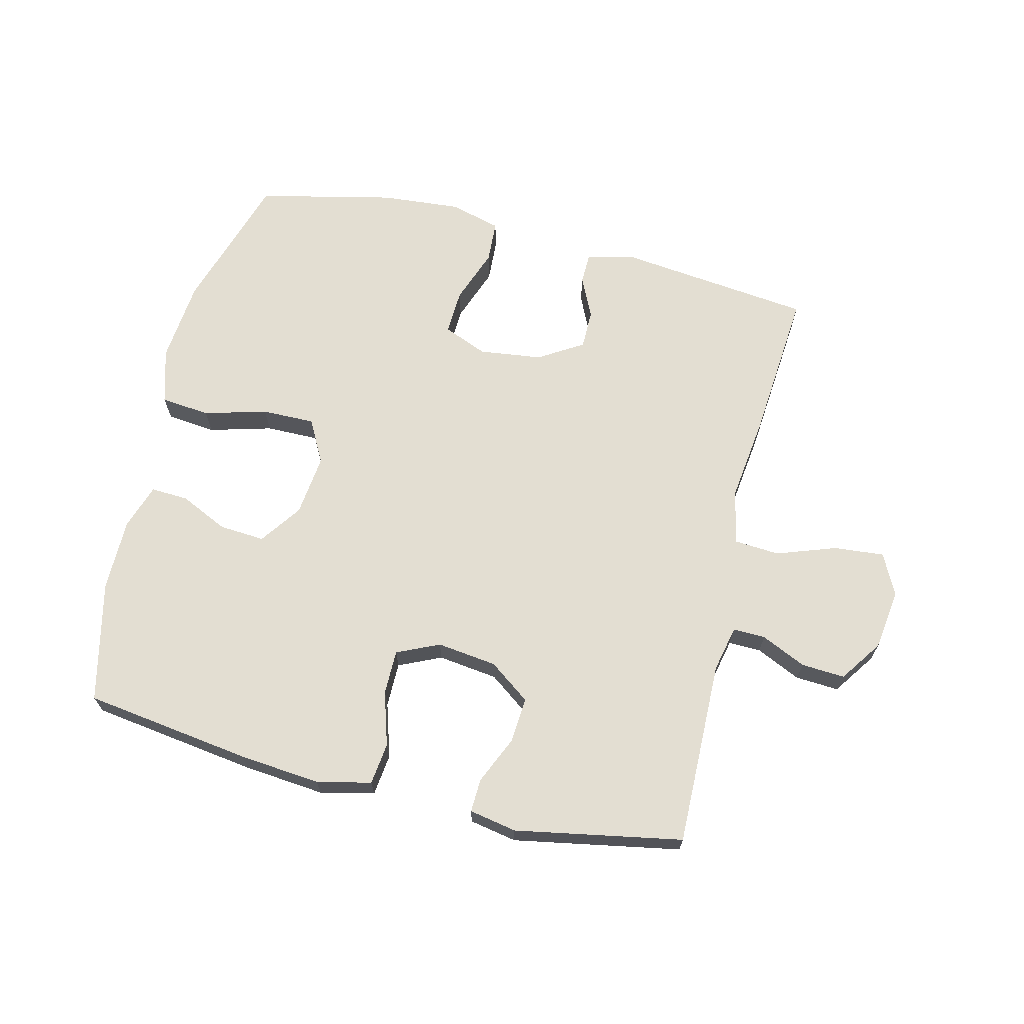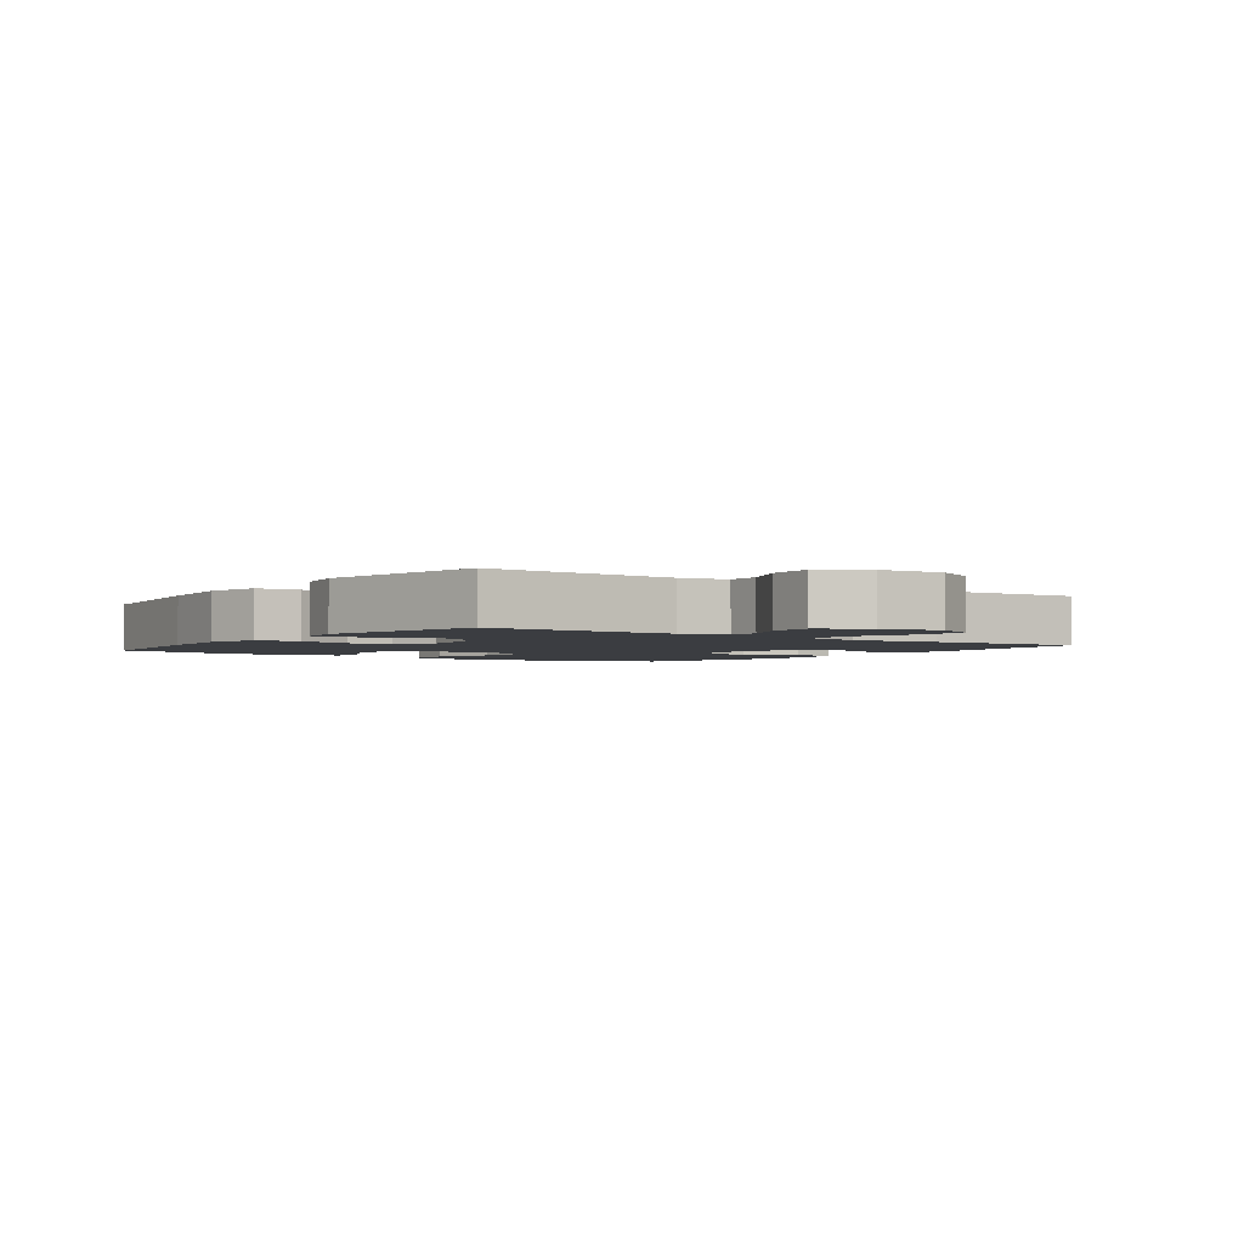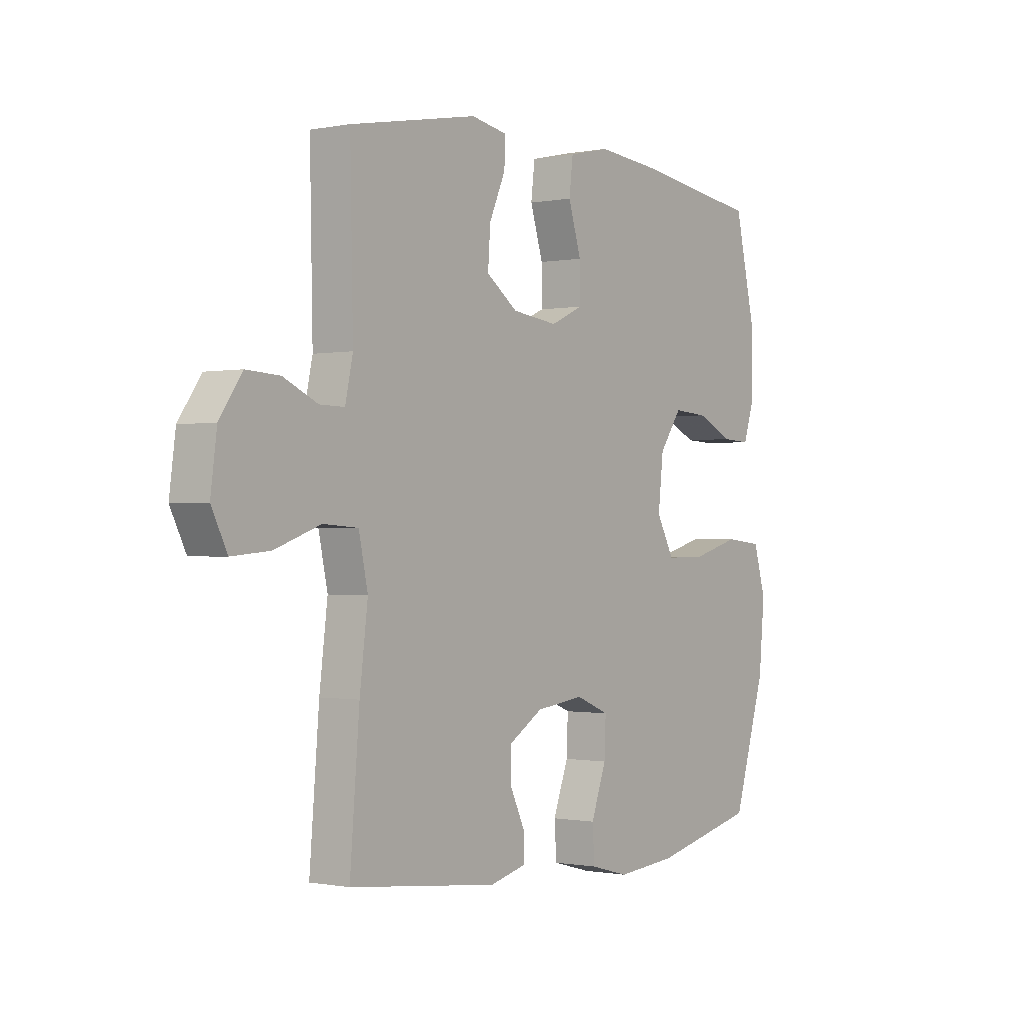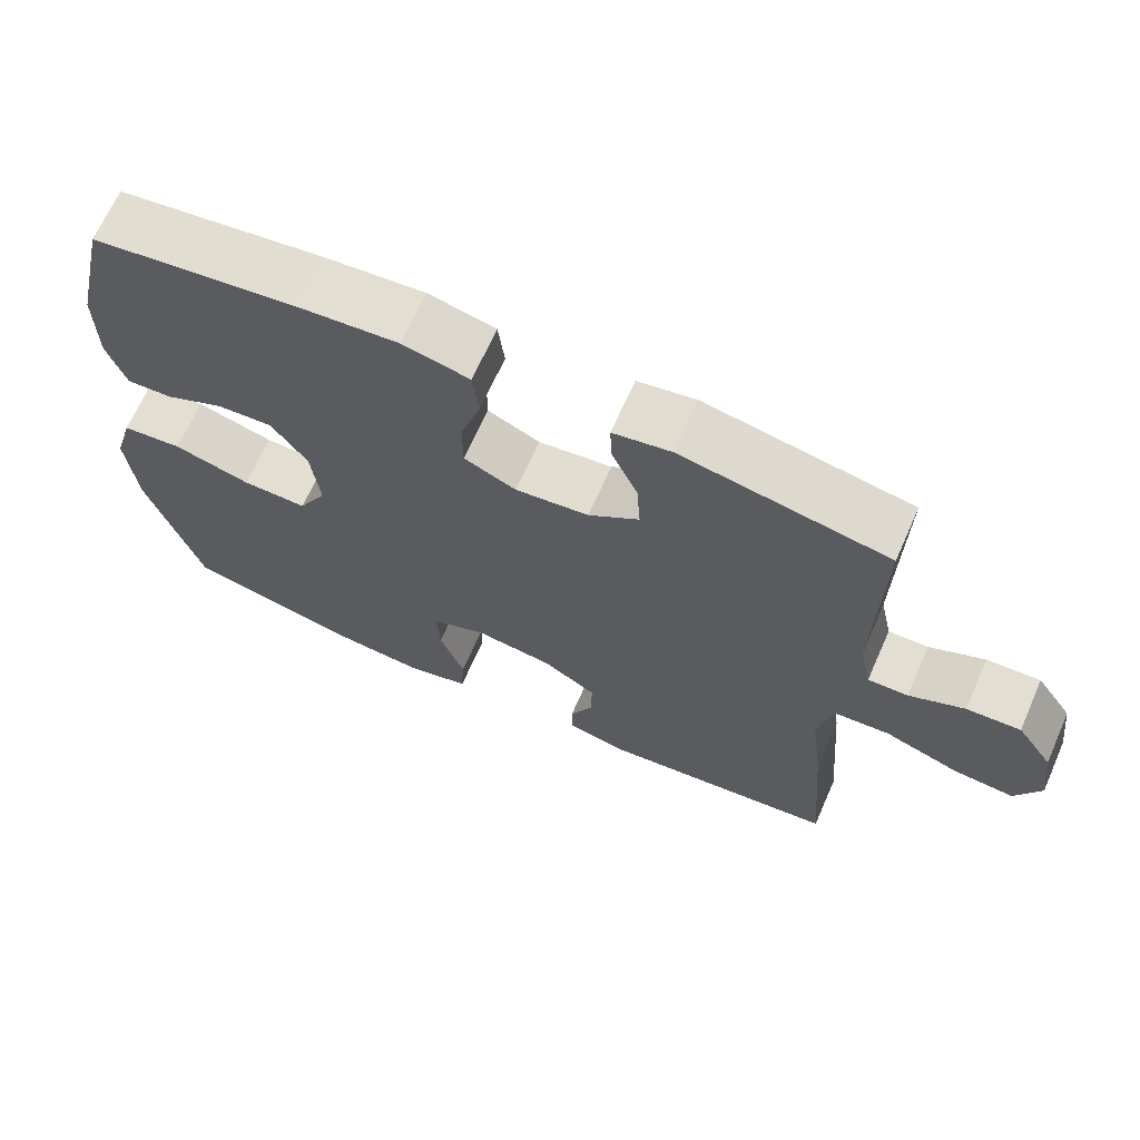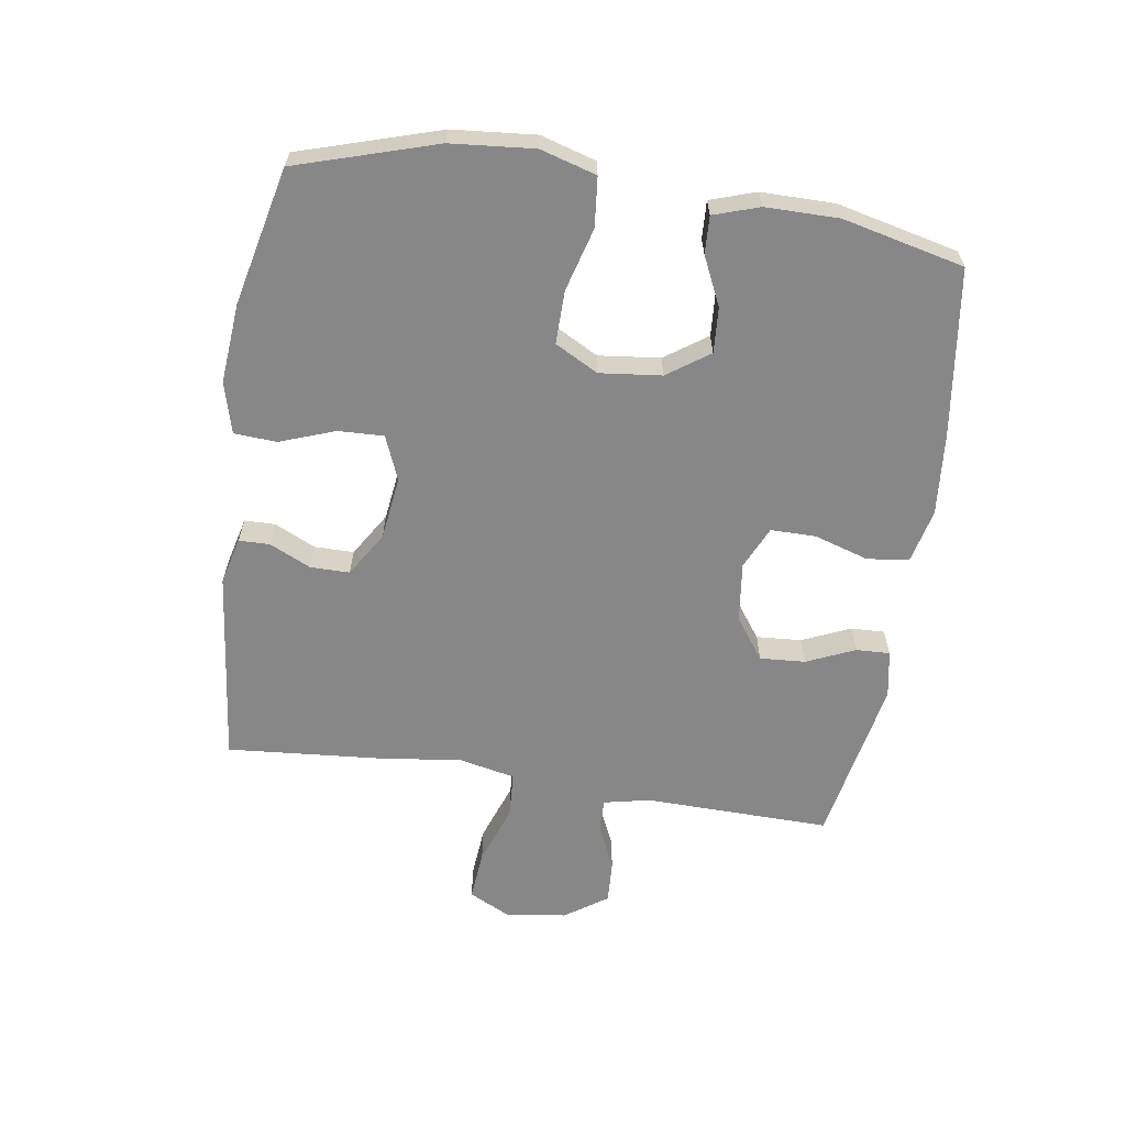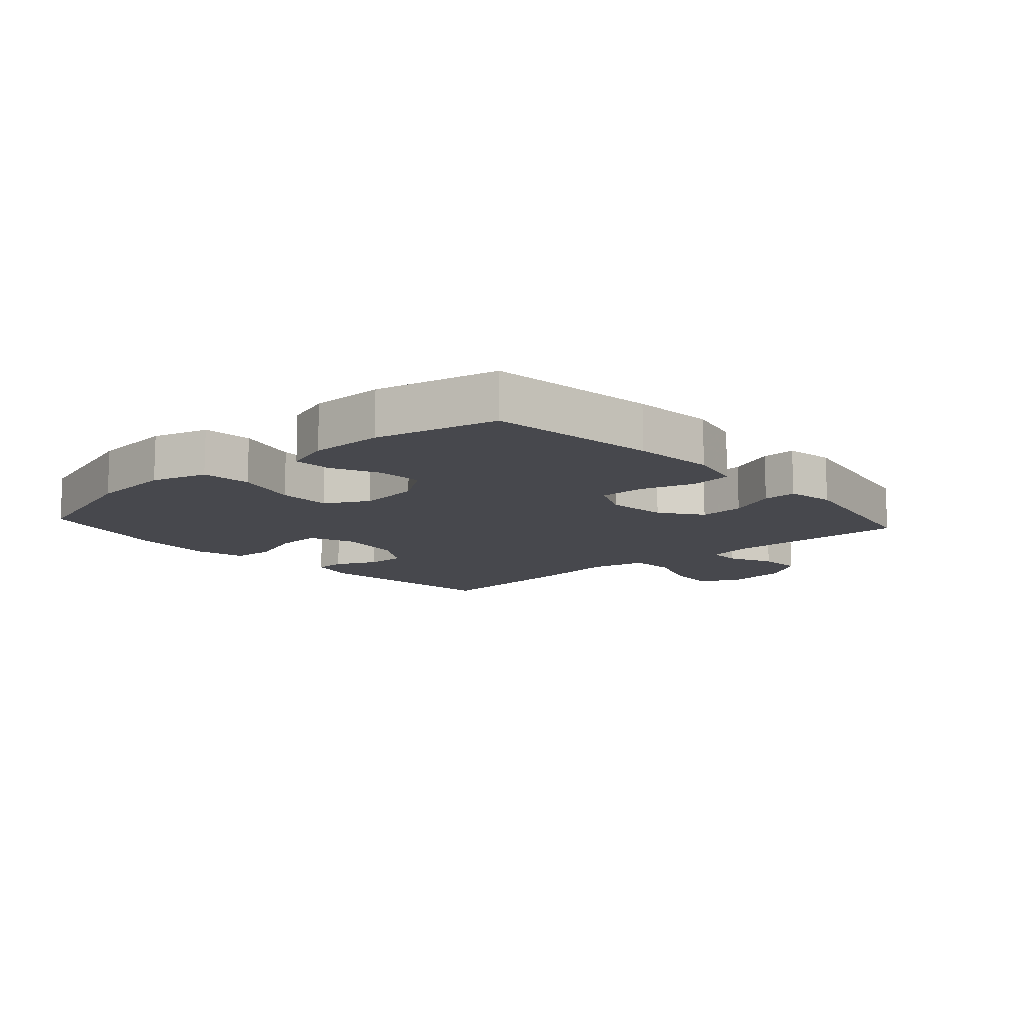
<metadata>
{"format":"obj","ext":"obj","renderer":"f3d","projection":"perspective","resolution":1024,"background":"white","views":[{"elev":67.4,"azim":13.8,"up":"+Y"},{"elev":-2.6,"azim":54.1,"up":"+Y"},{"elev":-0.6,"azim":126.1,"up":"+Z"},{"elev":67.6,"azim":23.9,"up":"+Z"},{"elev":-62.3,"azim":-98.7,"up":"+Y"},{"elev":-11.7,"azim":-48.2,"up":"+Y"}]}
</metadata>
<code>
v 0.5 0.07 -0.5
v 0.187 0.07 -0.535
v 0.111 0.07 -0.516
v 0.11 0.07 -0.467
v 0.141 0.07 -0.401
v 0.141 0.07 -0.338
v 0.07 0.07 -0.294
v -0.031 0.07 -0.281
v -0.102 0.07 -0.31
v -0.099 0.07 -0.383
v -0.067 0.07 -0.471
v -0.071 0.07 -0.539
v -0.153 0.07 -0.561
v -0.281 0.07 -0.55
v -0.5 0.07 -0.5
v -0.569 0.07 -0.276
v -0.581 0.07 -0.143
v -0.555 0.07 -0.054
v -0.476 0.07 -0.046
v -0.375 0.07 -0.074
v -0.29 0.07 -0.075
v -0.253 0.07 -0.006
v -0.264 0.07 0.093
v -0.311 0.07 0.16
v -0.384 0.07 0.155
v -0.461 0.07 0.119
v -0.521 0.07 0.116
v -0.545 0.07 0.189
v -0.545 0.07 0.306
v -0.5 0.07 0.5
v -0.232 0.07 0.537
v -0.101 0.07 0.549
v -0.014 0.07 0.529
v -0.006 0.07 0.462
v -0.033 0.07 0.375
v -0.033 0.07 0.303
v 0.035 0.07 0.272
v 0.131 0.07 0.284
v 0.197 0.07 0.332
v 0.192 0.07 0.405
v 0.158 0.07 0.482
v 0.156 0.07 0.536
v 0.232 0.07 0.55
v 0.5 0.07 0.5
v 0.494 0.07 0.202
v 0.51 0.07 0.128
v 0.562 0.07 0.129
v 0.634 0.07 0.162
v 0.704 0.07 0.166
v 0.751 0.07 0.098
v 0.764 0.07 0
v 0.731 0.07 -0.066
v 0.651 0.07 -0.059
v 0.555 0.07 -0.025
v 0.482 0.07 -0.03
v 0.463 0.07 -0.119
v 0.48 0.07 -0.256
v 0.5 0 -0.5
v 0.187 0 -0.535
v 0.111 0 -0.516
v 0.11 0 -0.467
v 0.141 0 -0.401
v 0.141 0 -0.338
v 0.07 0 -0.294
v -0.031 0 -0.281
v -0.102 0 -0.31
v -0.099 0 -0.383
v -0.067 0 -0.471
v -0.071 0 -0.539
v -0.153 0 -0.561
v -0.281 0 -0.55
v -0.5 0 -0.5
v -0.569 0 -0.276
v -0.581 0 -0.143
v -0.555 0 -0.054
v -0.476 0 -0.046
v -0.375 0 -0.074
v -0.29 0 -0.075
v -0.253 0 -0.006
v -0.264 0 0.093
v -0.311 0 0.16
v -0.384 0 0.155
v -0.461 0 0.119
v -0.521 0 0.116
v -0.545 0 0.189
v -0.545 0 0.306
v -0.5 0 0.5
v -0.232 0 0.537
v -0.101 0 0.549
v -0.014 0 0.529
v -0.006 0 0.462
v -0.033 0 0.375
v -0.033 0 0.303
v 0.035 0 0.272
v 0.131 0 0.284
v 0.197 0 0.332
v 0.192 0 0.405
v 0.158 0 0.482
v 0.156 0 0.536
v 0.232 0 0.55
v 0.5 0 0.5
v 0.494 0 0.202
v 0.51 0 0.128
v 0.562 0 0.129
v 0.634 0 0.162
v 0.704 0 0.166
v 0.751 0 0.098
v 0.764 0 0
v 0.731 0 -0.066
v 0.651 0 -0.059
v 0.555 0 -0.025
v 0.482 0 -0.03
v 0.463 0 -0.119
v 0.48 0 -0.256
f 3 4 5
f 2 3 5
f 1 2 5
f 57 1 5
f 56 57 5
f 55 56 5 6
f 52 53 54
f 51 52 54
f 50 51 54
f 49 50 54
f 48 49 54
f 47 48 54
f 46 47 54 55
f 55 6 7
f 46 55 7
f 45 46 7
f 43 44 45
f 42 43 45
f 41 42 45
f 40 41 45
f 39 40 45
f 45 7 8
f 39 45 8
f 38 39 8
f 33 34 35
f 32 33 35
f 31 32 35
f 30 31 35
f 29 30 35
f 28 29 35
f 27 28 35
f 26 27 35
f 25 26 35
f 24 25 35 36
f 23 24 36 37
f 18 19 20
f 17 18 20
f 16 17 20
f 15 16 20
f 14 15 20
f 13 14 20
f 12 13 20
f 11 12 20
f 10 11 20
f 9 10 20 21
f 38 8 9
f 37 38 9
f 23 37 9
f 22 23 9
f 9 21 22
f 62 61 60
f 62 60 59
f 62 59 58
f 62 58 114
f 62 114 113
f 63 62 113 112
f 111 110 109
f 111 109 108
f 111 108 107
f 111 107 106
f 111 106 105
f 111 105 104
f 112 111 104 103
f 64 63 112
f 64 112 103
f 64 103 102
f 102 101 100
f 102 100 99
f 102 99 98
f 102 98 97
f 102 97 96
f 65 64 102
f 65 102 96
f 65 96 95
f 92 91 90
f 92 90 89
f 92 89 88
f 92 88 87
f 92 87 86
f 92 86 85
f 92 85 84
f 92 84 83
f 92 83 82
f 93 92 82 81
f 94 93 81 80
f 77 76 75
f 77 75 74
f 77 74 73
f 77 73 72
f 77 72 71
f 77 71 70
f 77 70 69
f 77 69 68
f 77 68 67
f 78 77 67 66
f 66 65 95
f 66 95 94
f 66 94 80
f 66 80 79
f 79 78 66
f 1 58 59 2
f 2 59 60 3
f 3 60 61 4
f 4 61 62 5
f 5 62 63 6
f 6 63 64 7
f 7 64 65 8
f 8 65 66 9
f 9 66 67 10
f 10 67 68 11
f 11 68 69 12
f 12 69 70 13
f 13 70 71 14
f 14 71 72 15
f 15 72 73 16
f 16 73 74 17
f 17 74 75 18
f 18 75 76 19
f 19 76 77 20
f 20 77 78 21
f 21 78 79 22
f 22 79 80 23
f 23 80 81 24
f 24 81 82 25
f 25 82 83 26
f 26 83 84 27
f 27 84 85 28
f 28 85 86 29
f 29 86 87 30
f 30 87 88 31
f 31 88 89 32
f 32 89 90 33
f 33 90 91 34
f 34 91 92 35
f 35 92 93 36
f 36 93 94 37
f 37 94 95 38
f 38 95 96 39
f 39 96 97 40
f 40 97 98 41
f 41 98 99 42
f 42 99 100 43
f 43 100 101 44
f 44 101 102 45
f 45 102 103 46
f 46 103 104 47
f 47 104 105 48
f 48 105 106 49
f 49 106 107 50
f 50 107 108 51
f 51 108 109 52
f 52 109 110 53
f 53 110 111 54
f 54 111 112 55
f 55 112 113 56
f 56 113 114 57
f 57 114 58 1

</code>
